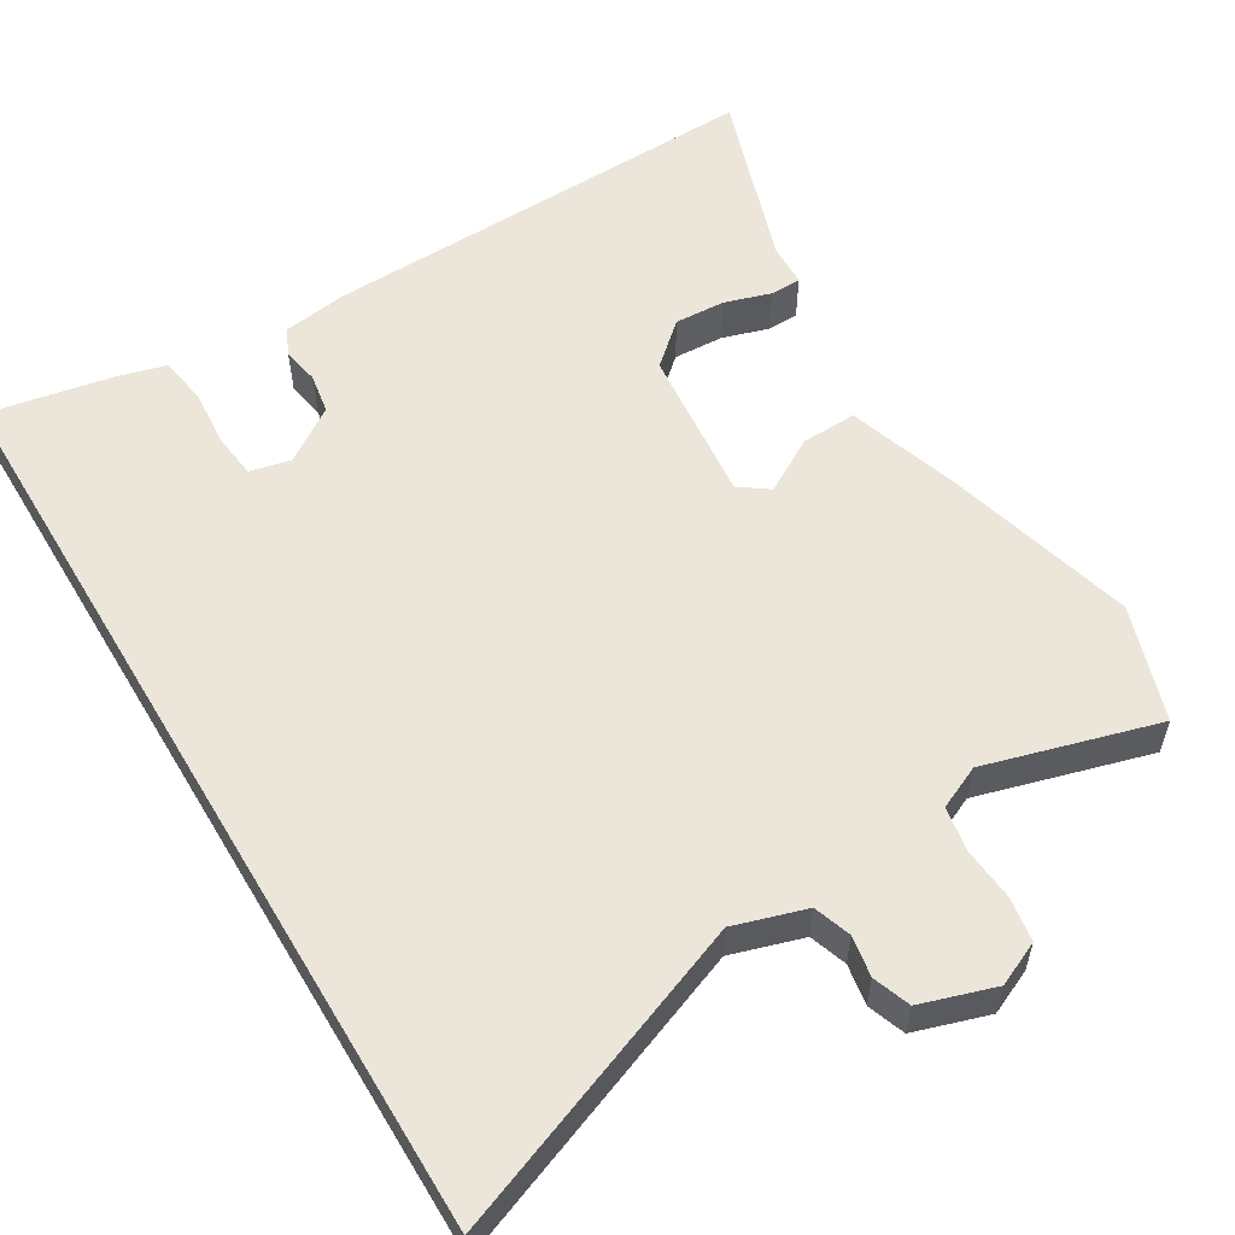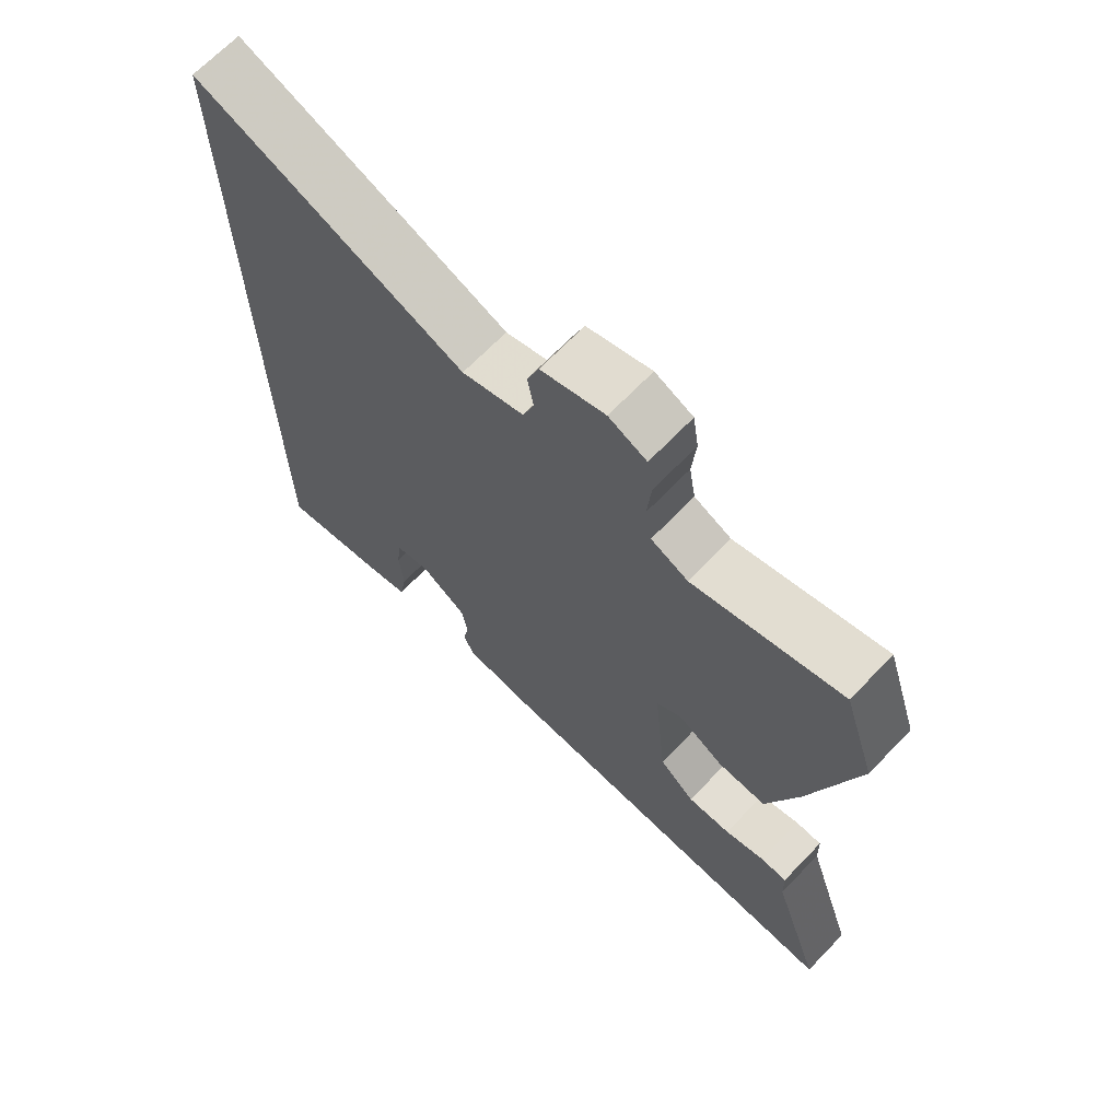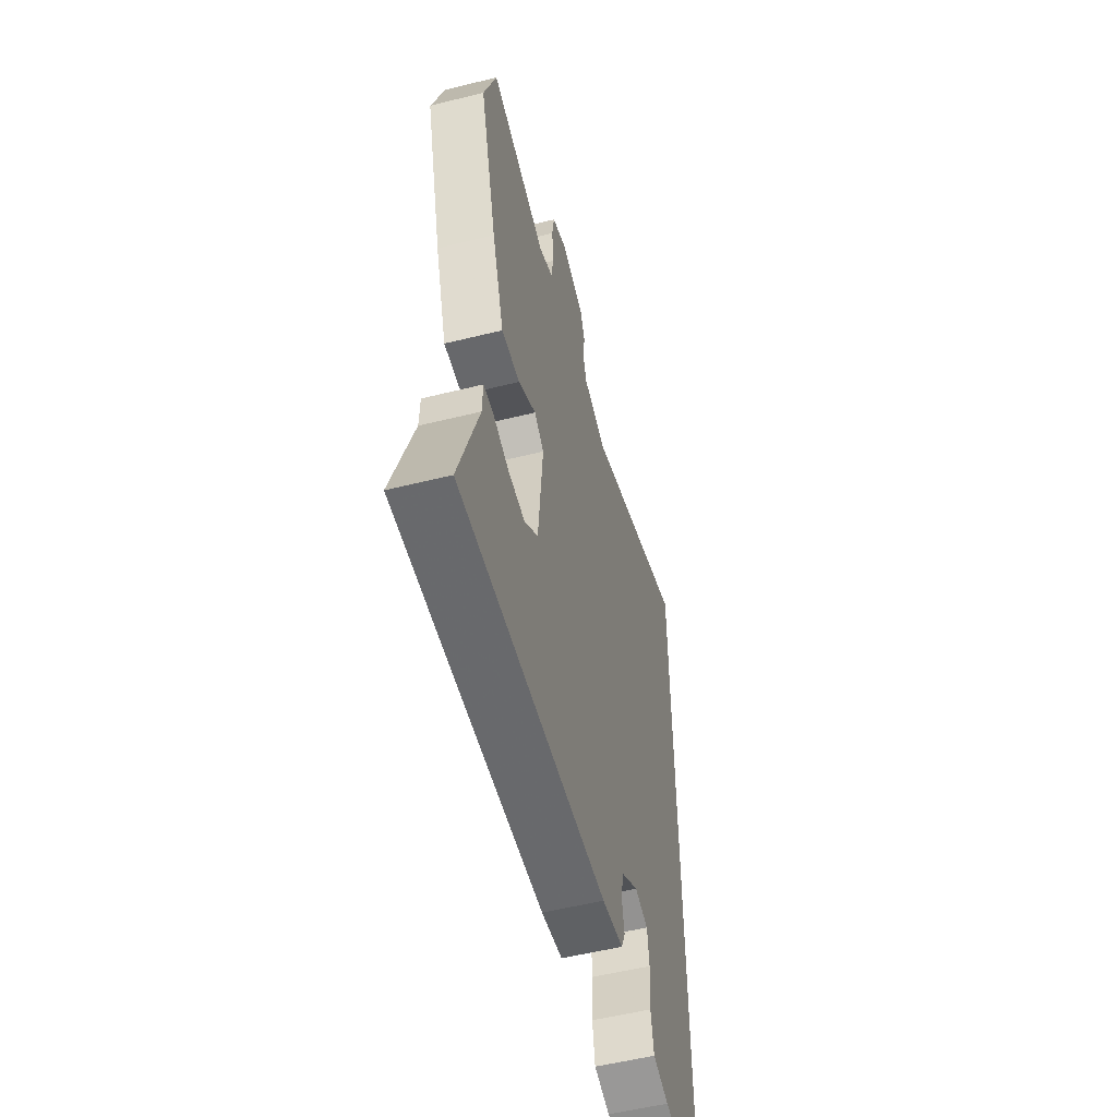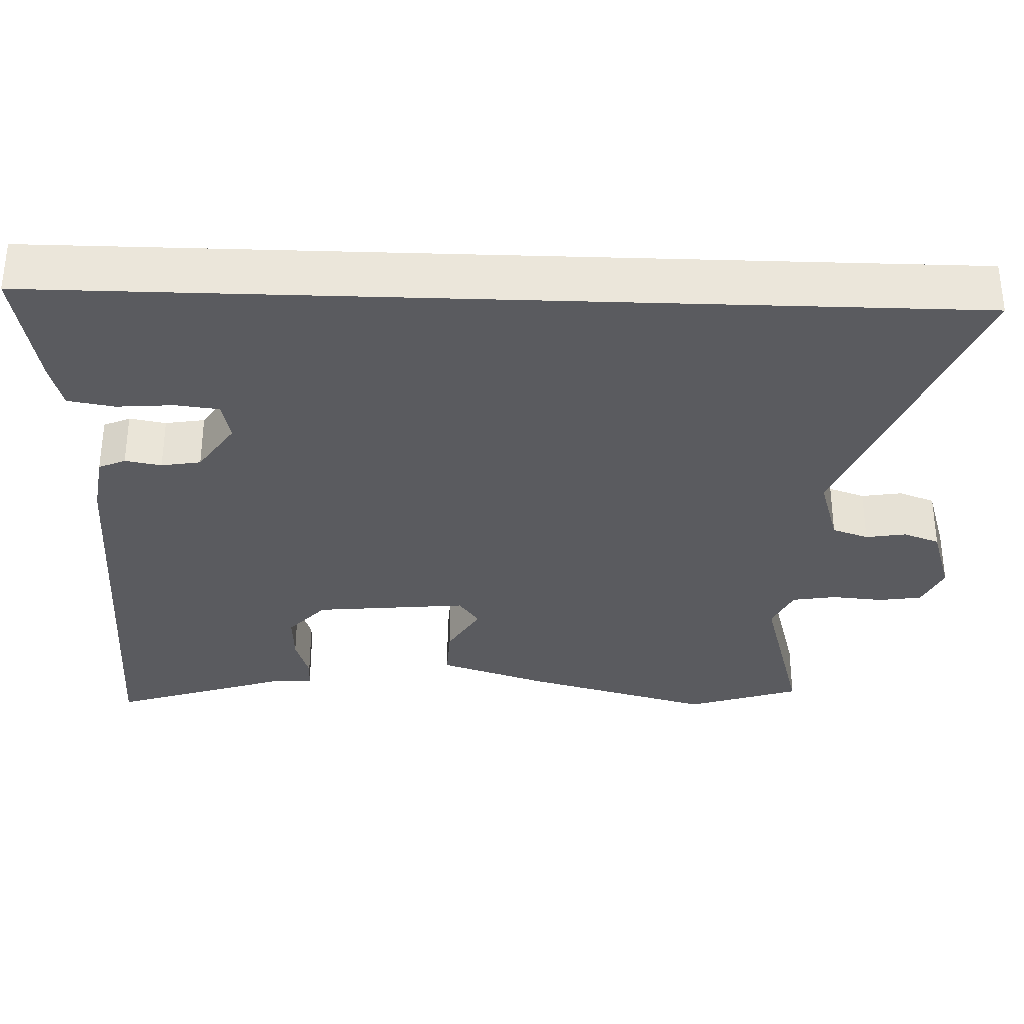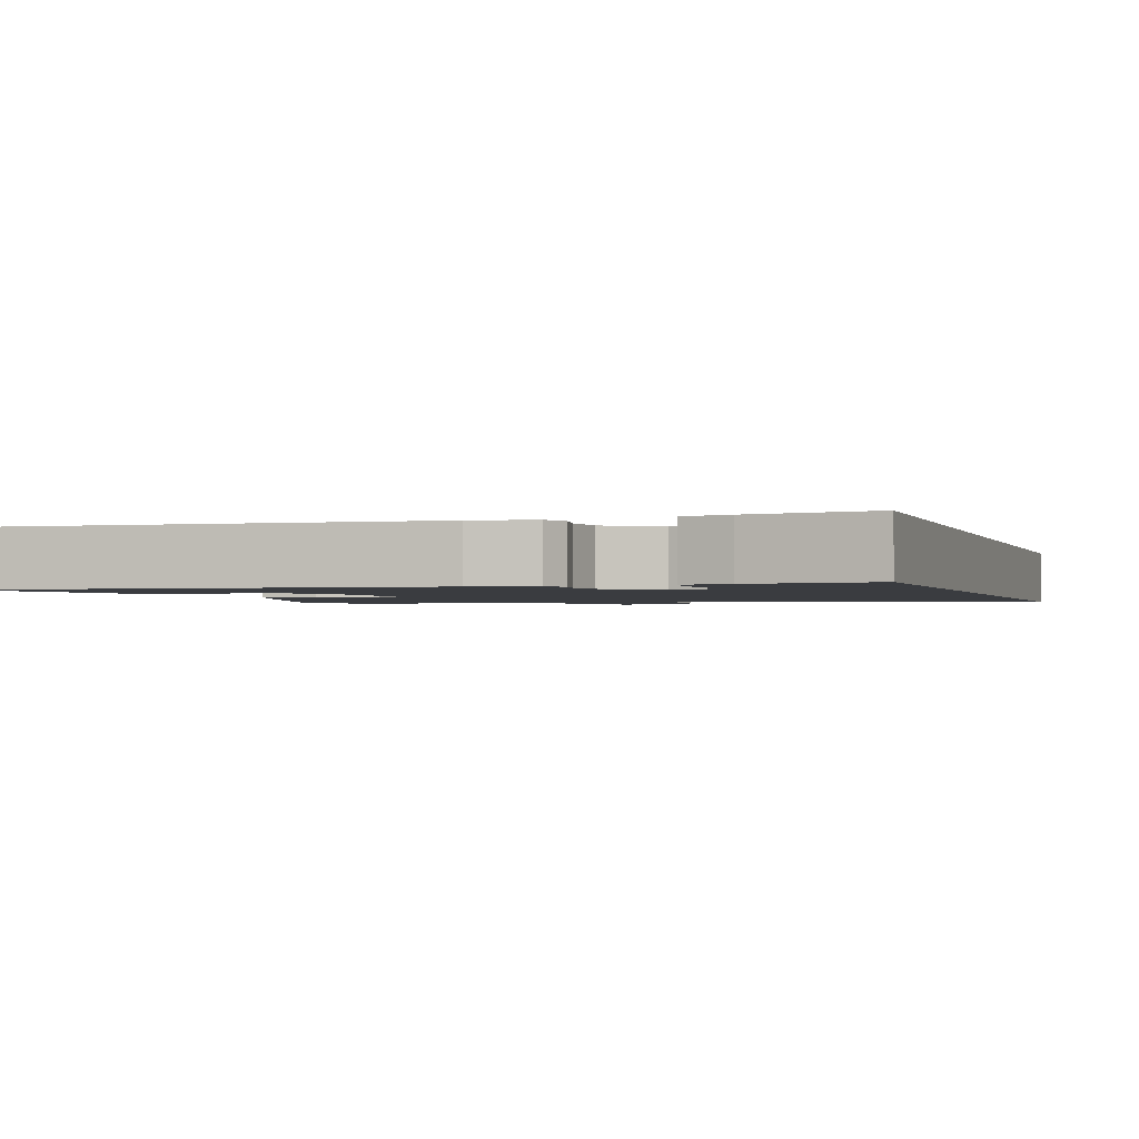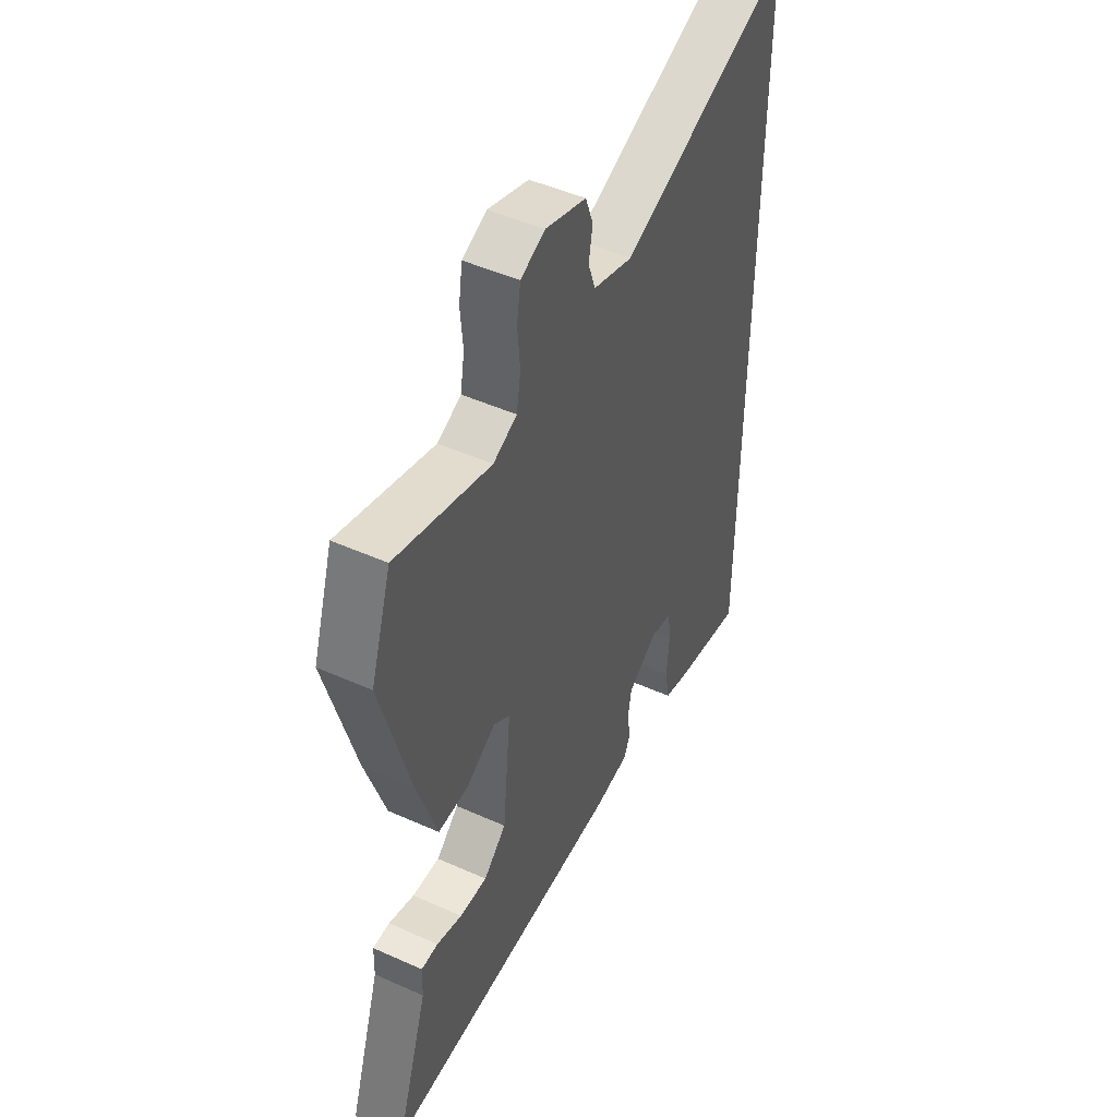
<metadata>
{"format":"obj","ext":"obj","renderer":"f3d","projection":"perspective","resolution":1024,"background":"white","views":[{"elev":56.4,"azim":-30.8,"up":"+Y"},{"elev":68.3,"azim":44.0,"up":"+Z"},{"elev":-54.7,"azim":104.7,"up":"+Z"},{"elev":-32.9,"azim":-92.0,"up":"+Y"},{"elev":-1.7,"azim":-162.7,"up":"+Y"},{"elev":48.0,"azim":116.7,"up":"+Z"}]}
</metadata>
<code>
v 0.488 0.07 0.537
v 0.538 0.07 0.385
v 0.469 0.07 0.131
v 0.421 0.07 -0.015
v 0.347 0.07 -0.012
v 0.276 0.07 0.03
v 0.237 0.07 0.002
v 0.257 0.07 -0.204
v 0.312 0.07 -0.253
v 0.379 0.07 -0.25
v 0.441 0.07 -0.231
v 0.482 0.07 -0.232
v 0.484 0.07 -0.29
v 0.562 0.07 -0.526
v -0.031 0.07 -0.506
v -0.116 0.07 -0.493
v -0.132 0.07 -0.457
v -0.123 0.07 -0.408
v -0.132 0.07 -0.355
v -0.203 0.07 -0.307
v -0.257 0.07 -0.319
v -0.264 0.07 -0.378
v -0.258 0.07 -0.455
v -0.269 0.07 -0.518
v -0.332 0.07 -0.535
v -0.5 0.07 -0.566
v -0.5 0.07 0.661
v -0.087 0.07 0.5
v 0.008 0.07 0.529
v 0.025 0.07 0.578
v 0.016 0.07 0.632
v 0.034 0.07 0.681
v 0.132 0.07 0.712
v 0.19 0.07 0.686
v 0.199 0.07 0.628
v 0.193 0.07 0.558
v 0.203 0.07 0.499
v 0.26 0.07 0.473
v 0.488 0 0.537
v 0.538 0 0.385
v 0.469 0 0.131
v 0.421 0 -0.015
v 0.347 0 -0.012
v 0.276 0 0.03
v 0.237 0 0.002
v 0.257 0 -0.204
v 0.312 0 -0.253
v 0.379 0 -0.25
v 0.441 0 -0.231
v 0.482 0 -0.232
v 0.484 0 -0.29
v 0.562 0 -0.526
v -0.031 0 -0.506
v -0.116 0 -0.493
v -0.132 0 -0.457
v -0.123 0 -0.408
v -0.132 0 -0.355
v -0.203 0 -0.307
v -0.257 0 -0.319
v -0.264 0 -0.378
v -0.258 0 -0.455
v -0.269 0 -0.518
v -0.332 0 -0.535
v -0.5 0 -0.566
v -0.5 0 0.661
v -0.087 0 0.5
v 0.008 0 0.529
v 0.025 0 0.578
v 0.016 0 0.632
v 0.034 0 0.681
v 0.132 0 0.712
v 0.19 0 0.686
v 0.199 0 0.628
v 0.193 0 0.558
v 0.203 0 0.499
v 0.26 0 0.473
f 33 34 35 36
f 33 36 37
f 30 31 32 33
f 29 30 33 37
f 28 29 37 38
f 26 27 28
f 22 23 24 25
f 21 22 25 26
f 15 16 17 18
f 13 14 15 18
f 13 18 19
f 10 11 12 13
f 9 10 13 19
f 8 9 19 20
f 3 4 5 6
f 1 2 3 6
f 38 1 6 7
f 21 26 28 38
f 21 38 7
f 7 8 20 21
f 74 73 72 71
f 75 74 71
f 71 70 69 68
f 75 71 68 67
f 76 75 67 66
f 66 65 64
f 63 62 61 60
f 64 63 60 59
f 56 55 54 53
f 56 53 52 51
f 57 56 51
f 51 50 49 48
f 57 51 48 47
f 58 57 47 46
f 44 43 42 41
f 44 41 40 39
f 45 44 39 76
f 76 66 64 59
f 45 76 59
f 59 58 46 45
f 1 39 40 2
f 2 40 41 3
f 3 41 42 4
f 4 42 43 5
f 5 43 44 6
f 6 44 45 7
f 7 45 46 8
f 8 46 47 9
f 9 47 48 10
f 10 48 49 11
f 11 49 50 12
f 12 50 51 13
f 13 51 52 14
f 14 52 53 15
f 15 53 54 16
f 16 54 55 17
f 17 55 56 18
f 18 56 57 19
f 19 57 58 20
f 20 58 59 21
f 21 59 60 22
f 22 60 61 23
f 23 61 62 24
f 24 62 63 25
f 25 63 64 26
f 26 64 65 27
f 27 65 66 28
f 28 66 67 29
f 29 67 68 30
f 30 68 69 31
f 31 69 70 32
f 32 70 71 33
f 33 71 72 34
f 34 72 73 35
f 35 73 74 36
f 36 74 75 37
f 37 75 76 38
f 38 76 39 1

</code>
